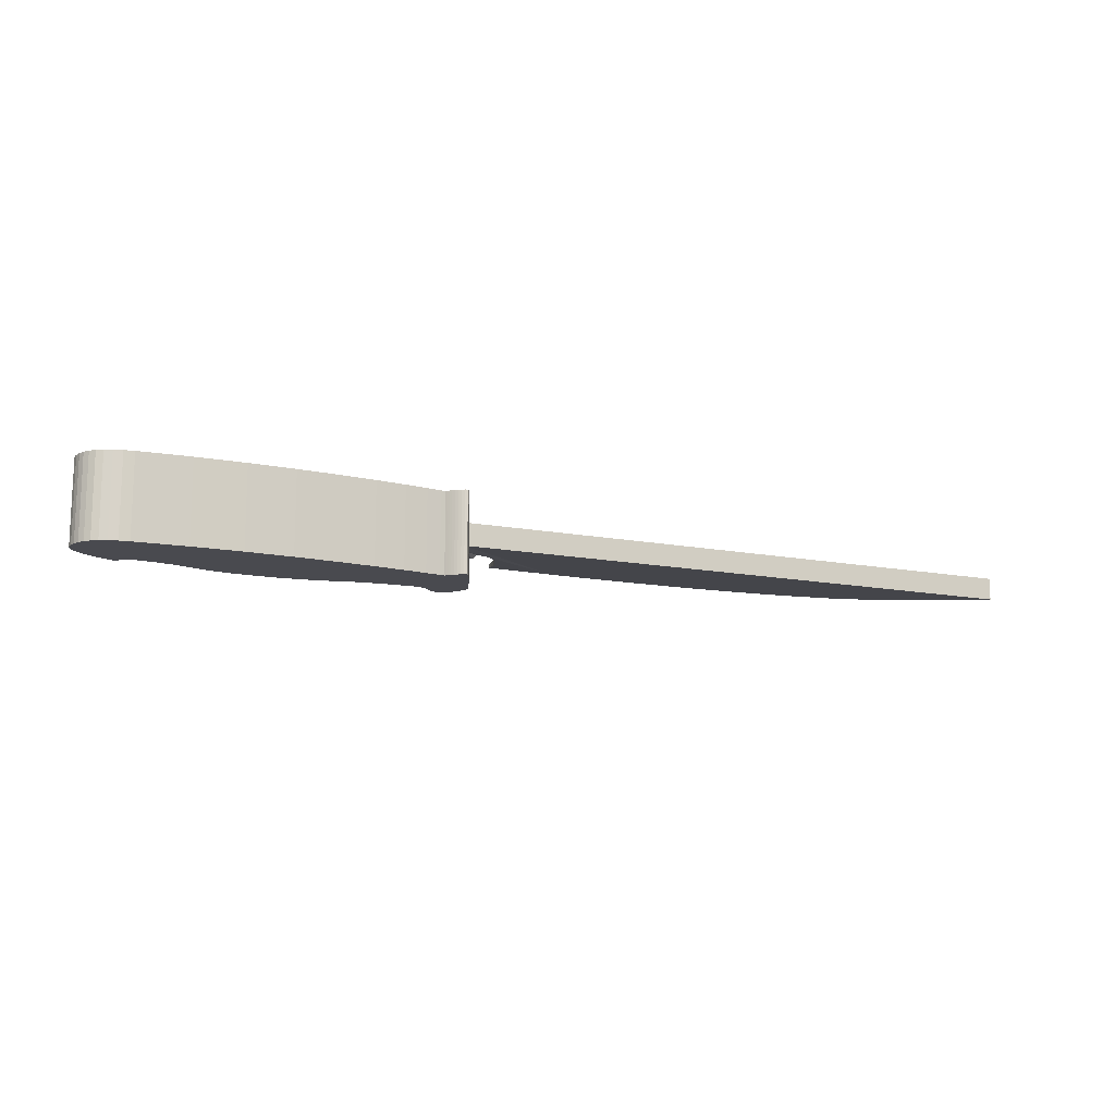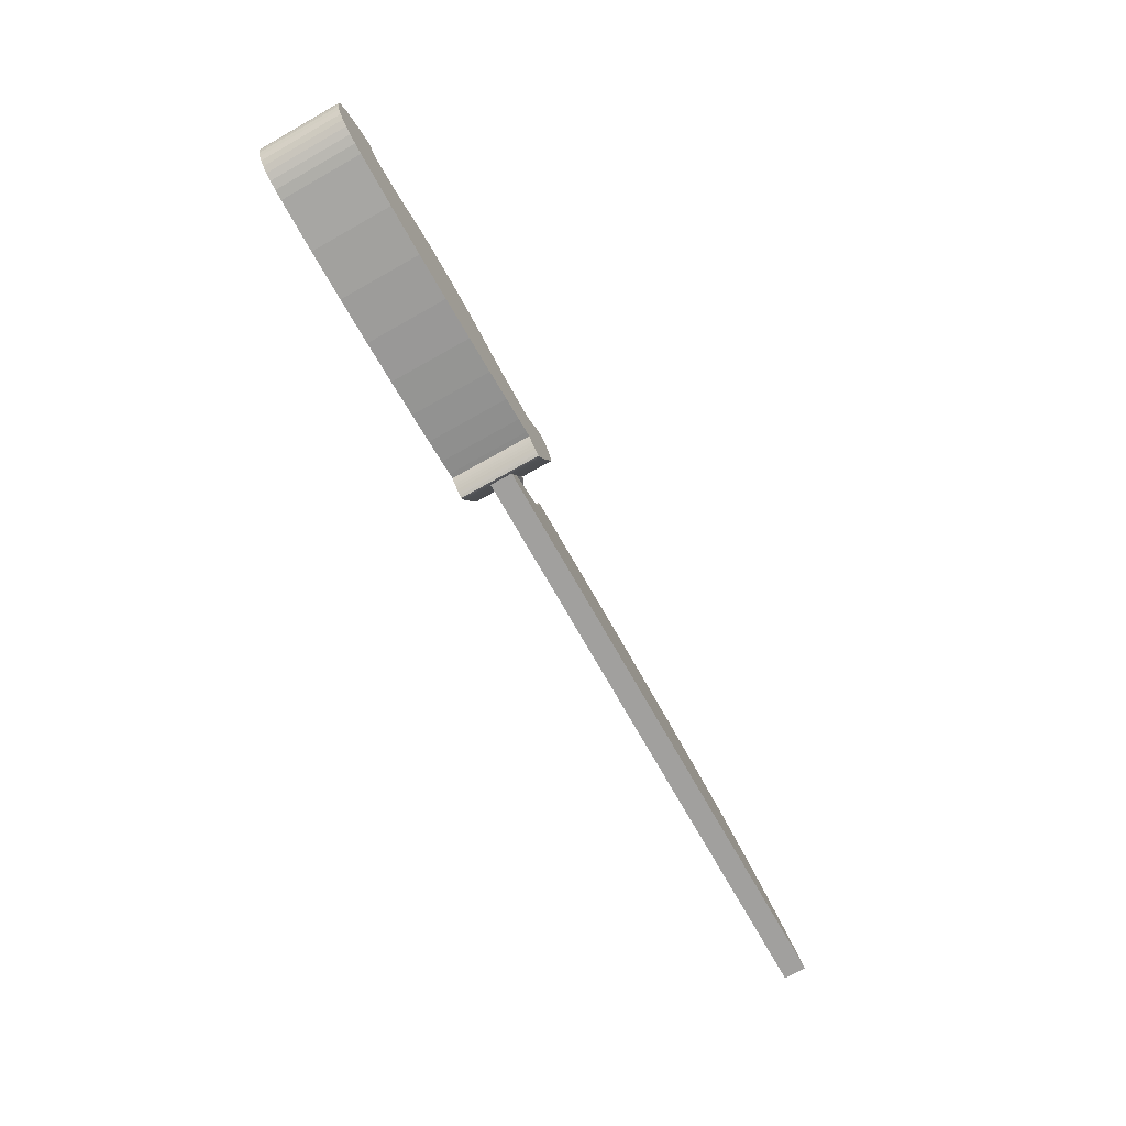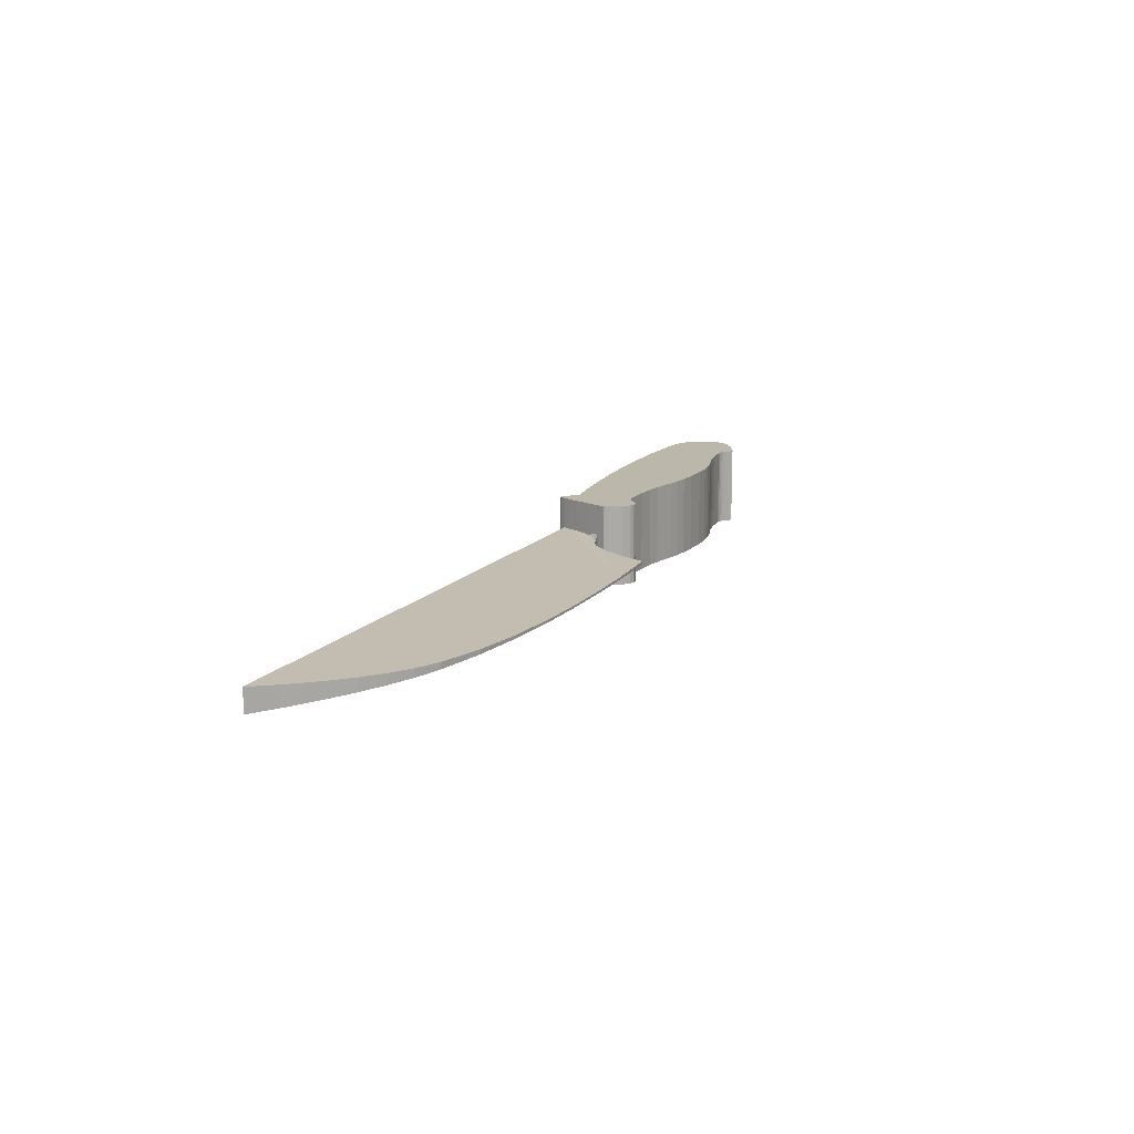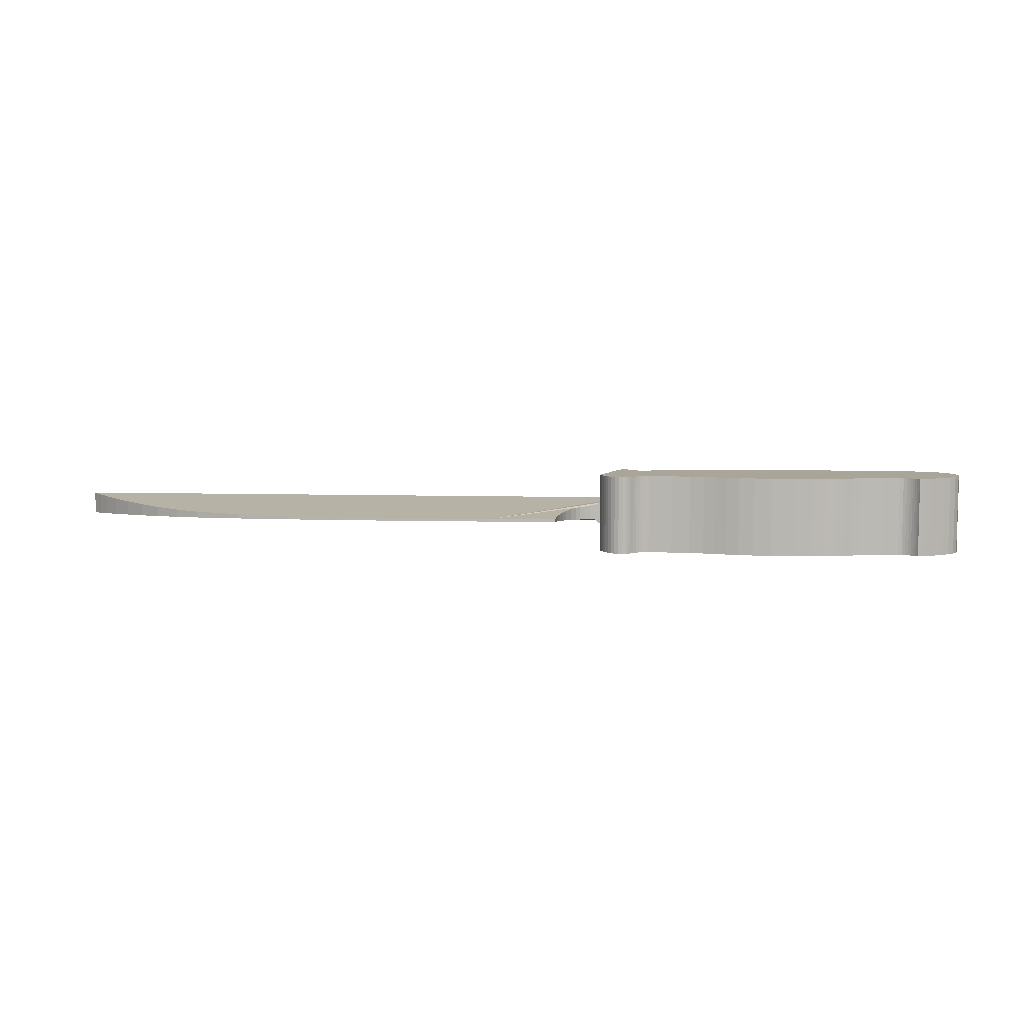
<metadata>
{"format":"obj","ext":"obj","renderer":"f3d","projection":"perspective","resolution":1024,"background":"white","views":[{"elev":-13.6,"azim":156.5,"up":"+Y"},{"elev":-71.8,"azim":119.4,"up":"+Z"},{"elev":14.3,"azim":-65.5,"up":"+Y"},{"elev":7.4,"azim":4.4,"up":"+Y"}]}
</metadata>
<code>
o m724
v 0.2966 0.01079 -0.0274
v 0.2986 0.01079 0.005877
v 0.02729 0.01079 0.006753
v 0.02646 0.01079 0.006674
v 0.02419 0.01079 0.006546
v 0.02076 0.01079 0.006535
v 0.01646 0.01079 0.006805
v 0.01159 0.006809 0.007521
v 0.006442 0.006697 0.008848
v 0.001309 0.006518 0.01095
v -0.003518 0.00626 0.01399
v -0.007743 0.005909 0.01814
v -0.01327 0.005233 0.0261
v -0.01763 0.004524 0.03447
v -0.02095 0.003811 0.04287
v -0.02338 0.003125 0.05096
v -0.02506 0.002496 0.05837
v -0.02612 0.001955 0.06476
v -0.02671 0.001531 0.06976
v -0.02696 0.001254 0.07302
v -0.02701 0.001155 0.07419
v -0.03574 0.001093 0.07492
v -0.05994 0.000947 0.07663
v -0.0966 0.00078 0.07861
v -0.1427 0.000652 0.08012
v -0.1953 0.000624 0.08044
v -0.2514 0.000759 0.07886
v -0.3079 0.001116 0.07464
v -0.3619 0.001758 0.06707
v -0.4104 0.002746 0.05543
v -0.4354 0.003557 0.04587
v -0.4592 0.00458 0.03381
v -0.4811 0.005734 0.0202
v -0.5009 0.006935 0.006031
v -0.518 0.008103 -0.007738
v -0.5321 0.009155 -0.02014
v -0.5427 0.01001 -0.03019
v -0.5494 0.01058 -0.03694
v -0.5517 0.01079 -0.0394
v 0.04349 0.01079 -0.03879
v 0.04261 0.01079 -0.0239
v 0.2966 -0.01161 -0.0274
v 0.2986 -0.01161 0.005877
v 0.02729 -0.01161 0.006753
v 0.02646 -0.01161 0.006674
v 0.02419 -0.01161 0.006546
v 0.02076 -0.01161 0.006535
v 0.01646 -0.01161 0.006805
v 0.01159 -0.007632 0.007521
v 0.006442 -0.00752 0.008848
v 0.001309 -0.007342 0.01095
v -0.003518 -0.007084 0.01399
v -0.007743 -0.006732 0.01814
v -0.01327 -0.006056 0.0261
v -0.01763 -0.005347 0.03447
v -0.02095 -0.004635 0.04287
v -0.02338 -0.003949 0.05096
v -0.02506 -0.00332 0.05837
v -0.02612 -0.002778 0.06476
v -0.02671 -0.002354 0.06976
v -0.02696 -0.002077 0.07302
v -0.02701 -0.001978 0.07419
v -0.03574 -0.001916 0.07492
v -0.05994 -0.001771 0.07663
v -0.0966 -0.001603 0.07861
v -0.1427 -0.001475 0.08012
v -0.1953 -0.001448 0.08044
v -0.2514 -0.001582 0.07886
v -0.3079 -0.00194 0.07464
v -0.3619 -0.002582 0.06707
v -0.4104 -0.003569 0.05543
v -0.4354 -0.00438 0.04587
v -0.4592 -0.005403 0.03381
v -0.4811 -0.006557 0.0202
v -0.5009 -0.007759 0.006031
v -0.518 -0.008927 -0.007738
v -0.5321 -0.009978 -0.02014
v -0.5427 -0.01083 -0.03019
v -0.5494 -0.0114 -0.03694
v -0.5517 -0.01161 -0.0394
v 0.04349 -0.01161 -0.03879
v 0.04261 -0.01161 -0.0239
v 0.01794 0.04135 0.01319
v 0.01865 0.04135 0.01116
v 0.02057 0.04135 0.005741
v 0.02338 0.04135 -0.002102
v 0.02677 0.04135 -0.01138
v 0.03043 0.04135 -0.02113
v 0.03403 0.04135 -0.03035
v 0.03727 0.04135 -0.03807
v 0.03983 0.04135 -0.04331
v 0.04139 0.04135 -0.04509
v 0.04397 0.04135 -0.04404
v 0.04662 0.04135 -0.04248
v 0.04923 0.04135 -0.04057
v 0.05171 0.04135 -0.03849
v 0.05396 0.04135 -0.0364
v 0.05588 0.04135 -0.03448
v 0.05738 0.04135 -0.0329
v 0.05834 0.04135 -0.03182
v 0.05869 0.04135 -0.03143
v 0.06366 0.04135 -0.03231
v 0.0779 0.04135 -0.03461
v 0.1004 0.04135 -0.0378
v 0.1302 0.04135 -0.04134
v 0.1662 0.04135 -0.04472
v 0.2075 0.04135 -0.0474
v 0.253 0.04135 -0.04886
v 0.3018 0.04135 -0.04857
v 0.3528 0.04135 -0.046
v 0.3628 0.04135 -0.0447
v 0.3715 0.04135 -0.04245
v 0.3789 0.04135 -0.03933
v 0.385 0.04135 -0.03539
v 0.39 0.04135 -0.03071
v 0.3938 0.04135 -0.02536
v 0.3964 0.04135 -0.0194
v 0.3979 0.04135 -0.0129
v 0.3983 0.04135 -0.005931
v 0.3967 0.04135 0.000923
v 0.3924 0.04135 0.007316
v 0.3862 0.04135 0.01316
v 0.3789 0.04135 0.01835
v 0.3712 0.04135 0.0228
v 0.3639 0.04135 0.02643
v 0.3577 0.04135 0.02913
v 0.3535 0.04135 0.03082
v 0.3519 0.04135 0.0314
v 0.3516 0.04135 0.03104
v 0.3508 0.04135 0.03005
v 0.3495 0.04135 0.02864
v 0.3477 0.04135 0.02698
v 0.3455 0.04135 0.02526
v 0.3429 0.04135 0.02366
v 0.3398 0.04135 0.02235
v 0.3365 0.04135 0.02154
v 0.3328 0.04135 0.02139
v 0.3153 0.04135 0.023
v 0.3019 0.04135 0.02516
v 0.2913 0.04135 0.0277
v 0.2824 0.04135 0.0304
v 0.2741 0.04135 0.03308
v 0.2652 0.04135 0.03553
v 0.2544 0.04135 0.03757
v 0.2407 0.04135 0.03899
v 0.2228 0.04135 0.0396
v 0.1981 0.04135 0.03922
v 0.1792 0.04135 0.03786
v 0.1642 0.04135 0.03579
v 0.1518 0.04135 0.03327
v 0.1401 0.04135 0.03057
v 0.1277 0.04135 0.02795
v 0.113 0.04135 0.02567
v 0.0942 0.04135 0.024
v 0.06984 0.04135 0.02321
v 0.06426 0.04135 0.02375
v 0.05992 0.04135 0.02531
v 0.05651 0.04135 0.02755
v 0.05371 0.04135 0.03016
v 0.05122 0.04135 0.03283
v 0.04871 0.04135 0.03525
v 0.04588 0.04135 0.03709
v 0.0424 0.04135 0.03803
v 0.03797 0.04135 0.03778
v 0.0337 0.04135 0.03624
v 0.02996 0.04135 0.03361
v 0.02673 0.04135 0.03024
v 0.02402 0.04135 0.02644
v 0.02181 0.04135 0.02258
v 0.02011 0.04135 0.01898
v 0.0189 0.04135 0.01599
v 0.01818 0.04135 0.01395
v 0.01794 -0.04031 0.01319
v 0.01865 -0.04031 0.01116
v 0.02057 -0.04031 0.005741
v 0.02338 -0.04031 -0.002102
v 0.02677 -0.04031 -0.01138
v 0.03043 -0.04031 -0.02113
v 0.03403 -0.04031 -0.03035
v 0.03727 -0.04031 -0.03807
v 0.03983 -0.04031 -0.04331
v 0.04139 -0.04031 -0.04509
v 0.04397 -0.04031 -0.04404
v 0.04662 -0.04031 -0.04248
v 0.04923 -0.04031 -0.04057
v 0.05171 -0.04031 -0.03849
v 0.05396 -0.04031 -0.0364
v 0.05588 -0.04031 -0.03448
v 0.05738 -0.04031 -0.0329
v 0.05834 -0.04031 -0.03182
v 0.05869 -0.04031 -0.03143
v 0.06366 -0.04031 -0.03231
v 0.0779 -0.04031 -0.03461
v 0.1004 -0.04031 -0.0378
v 0.1302 -0.04031 -0.04134
v 0.1662 -0.04031 -0.04472
v 0.2075 -0.04031 -0.0474
v 0.253 -0.04031 -0.04886
v 0.3018 -0.04031 -0.04857
v 0.3528 -0.04031 -0.046
v 0.3628 -0.04031 -0.0447
v 0.3715 -0.04031 -0.04245
v 0.3789 -0.04031 -0.03933
v 0.385 -0.04031 -0.03539
v 0.39 -0.04031 -0.03071
v 0.3938 -0.04031 -0.02536
v 0.3964 -0.04031 -0.0194
v 0.3979 -0.04031 -0.0129
v 0.3983 -0.04031 -0.005931
v 0.3967 -0.04031 0.000923
v 0.3924 -0.04031 0.007316
v 0.3862 -0.04031 0.01316
v 0.3789 -0.04031 0.01835
v 0.3712 -0.04031 0.0228
v 0.3639 -0.04031 0.02643
v 0.3577 -0.04031 0.02913
v 0.3535 -0.04031 0.03082
v 0.3519 -0.04031 0.0314
v 0.3516 -0.04031 0.03104
v 0.3508 -0.04031 0.03005
v 0.3495 -0.04031 0.02864
v 0.3477 -0.04031 0.02698
v 0.3455 -0.04031 0.02526
v 0.3429 -0.04031 0.02366
v 0.3398 -0.04031 0.02235
v 0.3365 -0.04031 0.02154
v 0.3328 -0.04031 0.02139
v 0.3153 -0.04031 0.023
v 0.3019 -0.04031 0.02516
v 0.2913 -0.04031 0.0277
v 0.2824 -0.04031 0.0304
v 0.2741 -0.04031 0.03308
v 0.2652 -0.04031 0.03553
v 0.2544 -0.04031 0.03757
v 0.2407 -0.04031 0.03899
v 0.2228 -0.04031 0.0396
v 0.1981 -0.04031 0.03922
v 0.1792 -0.04031 0.03786
v 0.1642 -0.04031 0.03579
v 0.1518 -0.04031 0.03327
v 0.1401 -0.04031 0.03057
v 0.1277 -0.04031 0.02795
v 0.113 -0.04031 0.02567
v 0.0942 -0.04031 0.024
v 0.06984 -0.04031 0.02321
v 0.06426 -0.04031 0.02375
v 0.05992 -0.04031 0.02531
v 0.05651 -0.04031 0.02755
v 0.05371 -0.04031 0.03016
v 0.05122 -0.04031 0.03283
v 0.04871 -0.04031 0.03525
v 0.04588 -0.04031 0.03709
v 0.0424 -0.04031 0.03803
v 0.03797 -0.04031 0.03778
v 0.0337 -0.04031 0.03624
v 0.02996 -0.04031 0.03361
v 0.02673 -0.04031 0.03024
v 0.02402 -0.04031 0.02644
v 0.02181 -0.04031 0.02258
v 0.02011 -0.04031 0.01898
v 0.0189 -0.04031 0.01599
v 0.01818 -0.04031 0.01395
f 40 39 38
f 40 38 37
f 40 37 36
f 40 36 35
f 40 35 34
f 40 34 33
f 40 33 32
f 40 32 31
f 40 31 30
f 40 30 29
f 40 29 28
f 40 28 27
f 40 27 26
f 40 26 25
f 40 25 24
f 41 40 24
f 3 2 1
f 3 1 41
f 22 21 20
f 22 20 19
f 4 3 41
f 5 4 41
f 6 5 41
f 22 19 18
f 7 6 41
f 23 22 18
f 23 18 17
f 23 17 16
f 8 7 41
f 23 16 15
f 24 23 15
f 24 15 14
f 24 14 13
f 9 8 41
f 24 13 12
f 10 9 41
f 24 12 11
f 41 24 11
f 10 41 11
f 1 2 43
f 1 43 42
f 2 3 44
f 2 44 43
f 3 4 45
f 3 45 44
f 4 5 46
f 4 46 45
f 5 6 47
f 5 47 46
f 6 7 48
f 6 48 47
f 7 8 49
f 7 49 48
f 8 9 50
f 8 50 49
f 9 10 51
f 9 51 50
f 10 11 52
f 10 52 51
f 11 12 53
f 11 53 52
f 12 13 54
f 12 54 53
f 13 14 55
f 13 55 54
f 14 15 56
f 14 56 55
f 15 16 57
f 15 57 56
f 16 17 58
f 16 58 57
f 17 18 59
f 17 59 58
f 18 19 60
f 18 60 59
f 19 20 61
f 19 61 60
f 20 21 62
f 20 62 61
f 21 22 63
f 21 63 62
f 22 23 64
f 22 64 63
f 23 24 65
f 23 65 64
f 24 25 66
f 24 66 65
f 25 26 67
f 25 67 66
f 26 27 68
f 26 68 67
f 27 28 69
f 27 69 68
f 28 29 70
f 28 70 69
f 29 30 71
f 29 71 70
f 30 31 72
f 30 72 71
f 31 32 73
f 31 73 72
f 32 33 74
f 32 74 73
f 33 34 75
f 33 75 74
f 34 35 76
f 34 76 75
f 35 36 77
f 35 77 76
f 36 37 78
f 36 78 77
f 37 38 79
f 37 79 78
f 38 39 80
f 38 80 79
f 39 40 81
f 39 81 80
f 40 41 82
f 40 82 81
f 41 1 42
f 41 42 82
f 79 80 81
f 78 79 81
f 77 78 81
f 76 77 81
f 75 76 81
f 74 75 81
f 73 74 81
f 72 73 81
f 71 72 81
f 70 71 81
f 69 70 81
f 68 69 81
f 67 68 81
f 66 67 81
f 65 66 81
f 65 81 82
f 42 43 44
f 82 42 44
f 61 62 63
f 60 61 63
f 82 44 45
f 82 45 46
f 82 46 47
f 59 60 63
f 82 47 48
f 59 63 64
f 58 59 64
f 57 58 64
f 82 48 49
f 56 57 64
f 56 64 65
f 55 56 65
f 54 55 65
f 82 49 50
f 53 54 65
f 82 50 51
f 52 53 65
f 52 65 82
f 52 82 51
f 129 128 127
f 93 92 91
f 130 129 127
f 93 91 90
f 94 93 90
f 95 94 90
f 95 90 89
f 96 95 89
f 97 96 89
f 98 97 89
f 98 89 88
f 99 98 88
f 100 99 88
f 101 100 88
f 101 88 87
f 101 87 86
f 130 127 126
f 131 130 126
f 132 131 126
f 84 83 172
f 132 126 125
f 133 132 125
f 101 86 85
f 102 101 85
f 103 102 85
f 103 85 84
f 103 84 172
f 103 172 171
f 103 171 170
f 103 170 169
f 103 169 168
f 103 168 167
f 103 167 166
f 103 166 165
f 103 165 164
f 103 164 163
f 103 163 162
f 103 162 161
f 103 161 160
f 103 160 159
f 103 159 158
f 103 158 157
f 103 157 156
f 103 156 155
f 103 155 154
f 104 103 154
f 104 154 153
f 105 104 153
f 105 153 152
f 106 105 152
f 106 152 151
f 106 151 150
f 106 150 149
f 107 106 149
f 107 149 148
f 107 148 147
f 107 147 146
f 108 107 146
f 108 146 145
f 108 145 144
f 108 144 143
f 109 108 143
f 109 143 142
f 109 142 141
f 109 141 140
f 109 140 139
f 109 139 138
f 110 109 138
f 110 138 137
f 110 137 136
f 110 136 135
f 111 110 135
f 112 111 135
f 112 135 134
f 113 112 134
f 114 113 134
f 115 114 134
f 116 115 134
f 117 116 134
f 118 117 134
f 119 118 134
f 120 119 134
f 121 120 134
f 122 121 134
f 123 122 134
f 124 123 134
f 125 124 134
f 133 125 134
f 83 84 174
f 83 174 173
f 84 85 175
f 84 175 174
f 85 86 176
f 85 176 175
f 86 87 177
f 86 177 176
f 87 88 178
f 87 178 177
f 88 89 179
f 88 179 178
f 89 90 180
f 89 180 179
f 90 91 181
f 90 181 180
f 91 92 182
f 91 182 181
f 92 93 183
f 92 183 182
f 93 94 184
f 93 184 183
f 94 95 185
f 94 185 184
f 95 96 186
f 95 186 185
f 96 97 187
f 96 187 186
f 97 98 188
f 97 188 187
f 98 99 189
f 98 189 188
f 99 100 190
f 99 190 189
f 100 101 191
f 100 191 190
f 101 102 192
f 101 192 191
f 102 103 193
f 102 193 192
f 103 104 194
f 103 194 193
f 104 105 195
f 104 195 194
f 105 106 196
f 105 196 195
f 106 107 197
f 106 197 196
f 107 108 198
f 107 198 197
f 108 109 199
f 108 199 198
f 109 110 200
f 109 200 199
f 110 111 201
f 110 201 200
f 111 112 202
f 111 202 201
f 112 113 203
f 112 203 202
f 113 114 204
f 113 204 203
f 114 115 205
f 114 205 204
f 115 116 206
f 115 206 205
f 116 117 207
f 116 207 206
f 117 118 208
f 117 208 207
f 118 119 209
f 118 209 208
f 119 120 210
f 119 210 209
f 120 121 211
f 120 211 210
f 121 122 212
f 121 212 211
f 122 123 213
f 122 213 212
f 123 124 214
f 123 214 213
f 124 125 215
f 124 215 214
f 125 126 216
f 125 216 215
f 126 127 217
f 126 217 216
f 127 128 218
f 127 218 217
f 128 129 219
f 128 219 218
f 129 130 220
f 129 220 219
f 130 131 221
f 130 221 220
f 131 132 222
f 131 222 221
f 132 133 223
f 132 223 222
f 133 134 224
f 133 224 223
f 134 135 225
f 134 225 224
f 135 136 226
f 135 226 225
f 136 137 227
f 136 227 226
f 137 138 228
f 137 228 227
f 138 139 229
f 138 229 228
f 139 140 230
f 139 230 229
f 140 141 231
f 140 231 230
f 141 142 232
f 141 232 231
f 142 143 233
f 142 233 232
f 143 144 234
f 143 234 233
f 144 145 235
f 144 235 234
f 145 146 236
f 145 236 235
f 146 147 237
f 146 237 236
f 147 148 238
f 147 238 237
f 148 149 239
f 148 239 238
f 149 150 240
f 149 240 239
f 150 151 241
f 150 241 240
f 151 152 242
f 151 242 241
f 152 153 243
f 152 243 242
f 153 154 244
f 153 244 243
f 154 155 245
f 154 245 244
f 155 156 246
f 155 246 245
f 156 157 247
f 156 247 246
f 157 158 248
f 157 248 247
f 158 159 249
f 158 249 248
f 159 160 250
f 159 250 249
f 160 161 251
f 160 251 250
f 161 162 252
f 161 252 251
f 162 163 253
f 162 253 252
f 163 164 254
f 163 254 253
f 164 165 255
f 164 255 254
f 165 166 256
f 165 256 255
f 166 167 257
f 166 257 256
f 167 168 258
f 167 258 257
f 168 169 259
f 168 259 258
f 169 170 260
f 169 260 259
f 170 171 261
f 170 261 260
f 171 172 262
f 171 262 261
f 172 83 173
f 172 173 262
f 217 218 219
f 181 182 183
f 217 219 220
f 180 181 183
f 180 183 184
f 180 184 185
f 179 180 185
f 179 185 186
f 179 186 187
f 179 187 188
f 178 179 188
f 178 188 189
f 178 189 190
f 178 190 191
f 177 178 191
f 176 177 191
f 216 217 220
f 216 220 221
f 216 221 222
f 262 173 174
f 215 216 222
f 215 222 223
f 175 176 191
f 175 191 192
f 175 192 193
f 174 175 193
f 262 174 193
f 261 262 193
f 260 261 193
f 259 260 193
f 258 259 193
f 257 258 193
f 256 257 193
f 255 256 193
f 254 255 193
f 253 254 193
f 252 253 193
f 251 252 193
f 250 251 193
f 249 250 193
f 248 249 193
f 247 248 193
f 246 247 193
f 245 246 193
f 244 245 193
f 244 193 194
f 243 244 194
f 243 194 195
f 242 243 195
f 242 195 196
f 241 242 196
f 240 241 196
f 239 240 196
f 239 196 197
f 238 239 197
f 237 238 197
f 236 237 197
f 236 197 198
f 235 236 198
f 234 235 198
f 233 234 198
f 233 198 199
f 232 233 199
f 231 232 199
f 230 231 199
f 229 230 199
f 228 229 199
f 228 199 200
f 227 228 200
f 226 227 200
f 225 226 200
f 225 200 201
f 225 201 202
f 224 225 202
f 224 202 203
f 224 203 204
f 224 204 205
f 224 205 206
f 224 206 207
f 224 207 208
f 224 208 209
f 224 209 210
f 224 210 211
f 224 211 212
f 224 212 213
f 224 213 214
f 224 214 215
f 224 215 223

</code>
